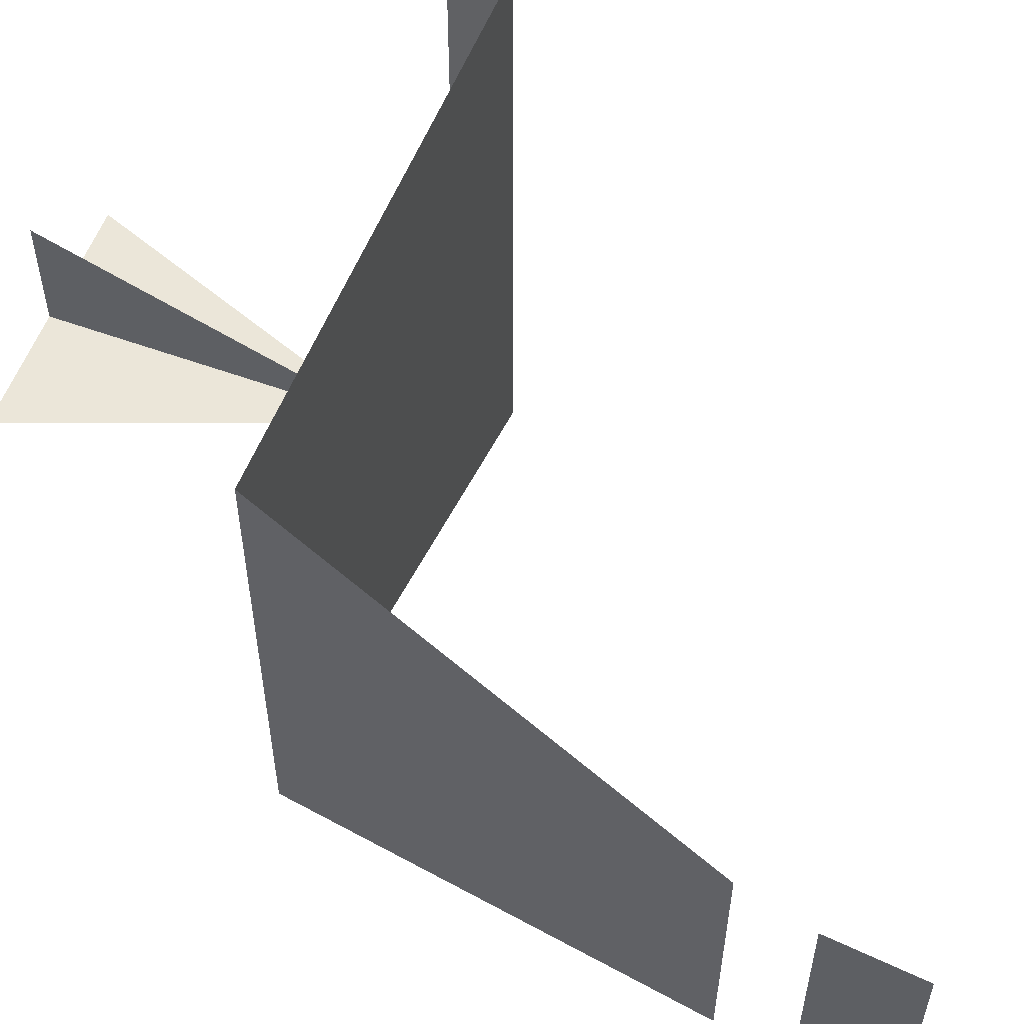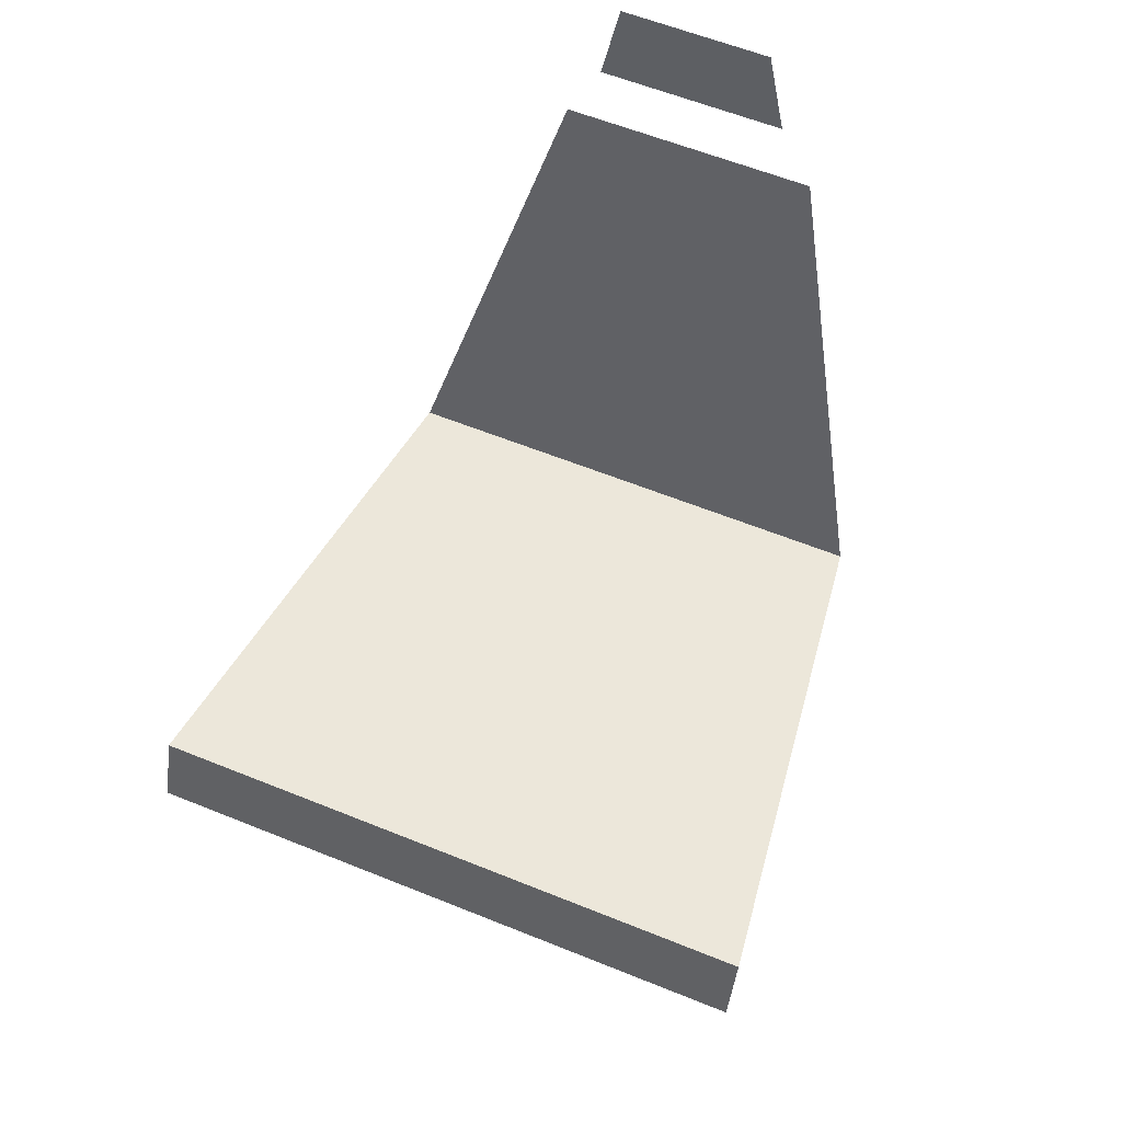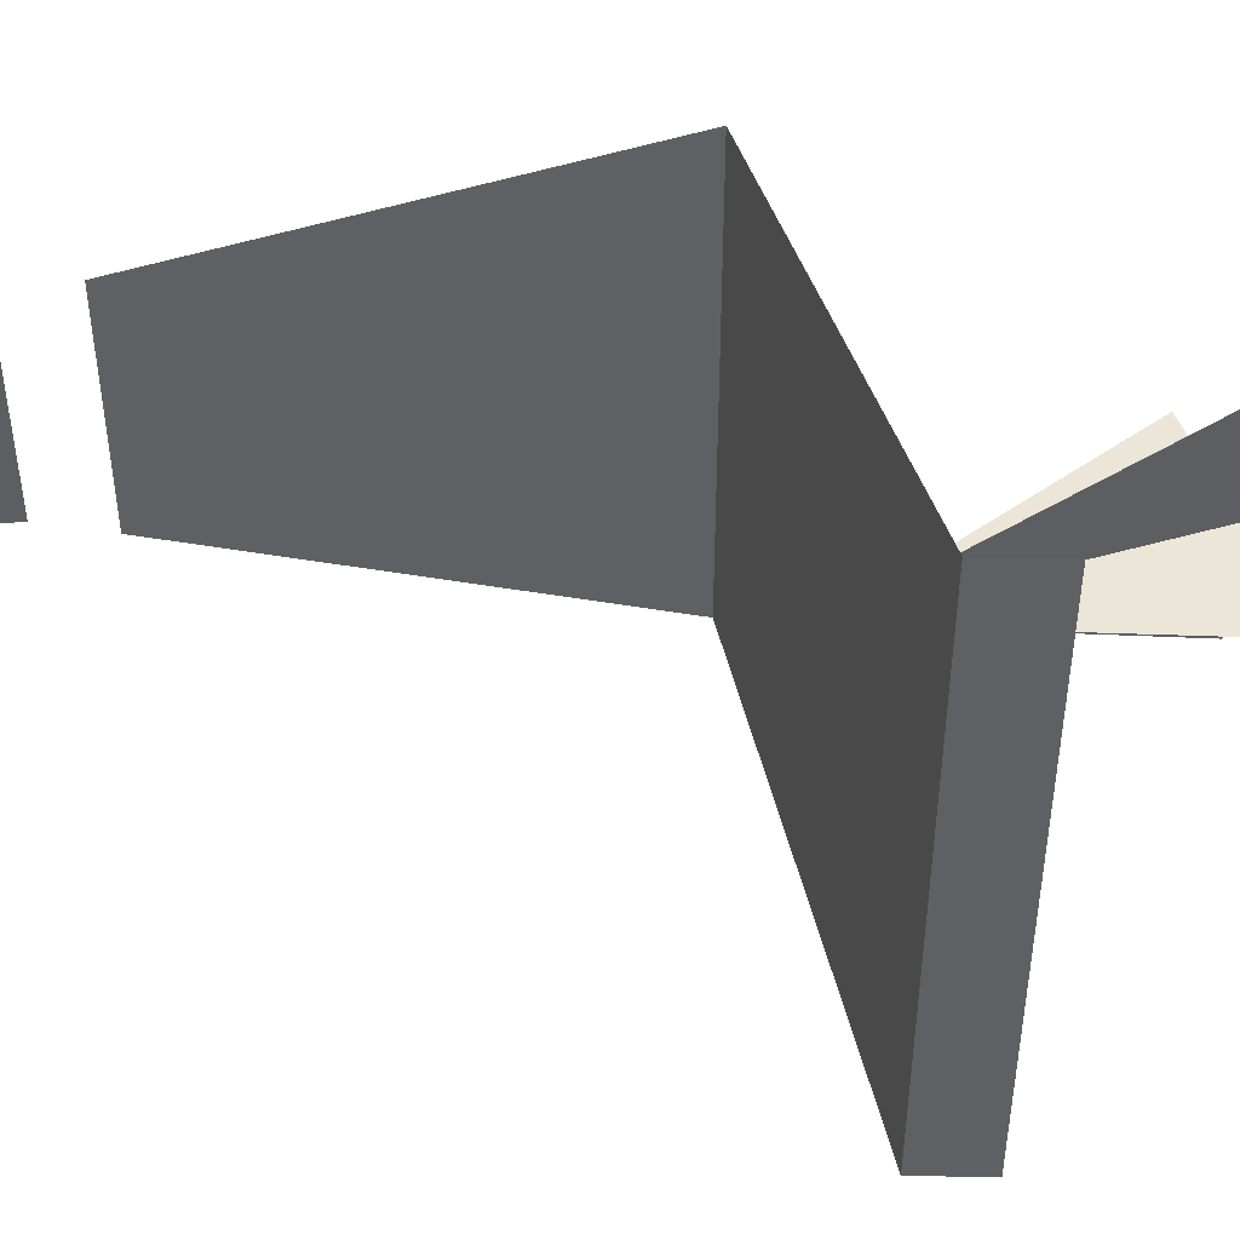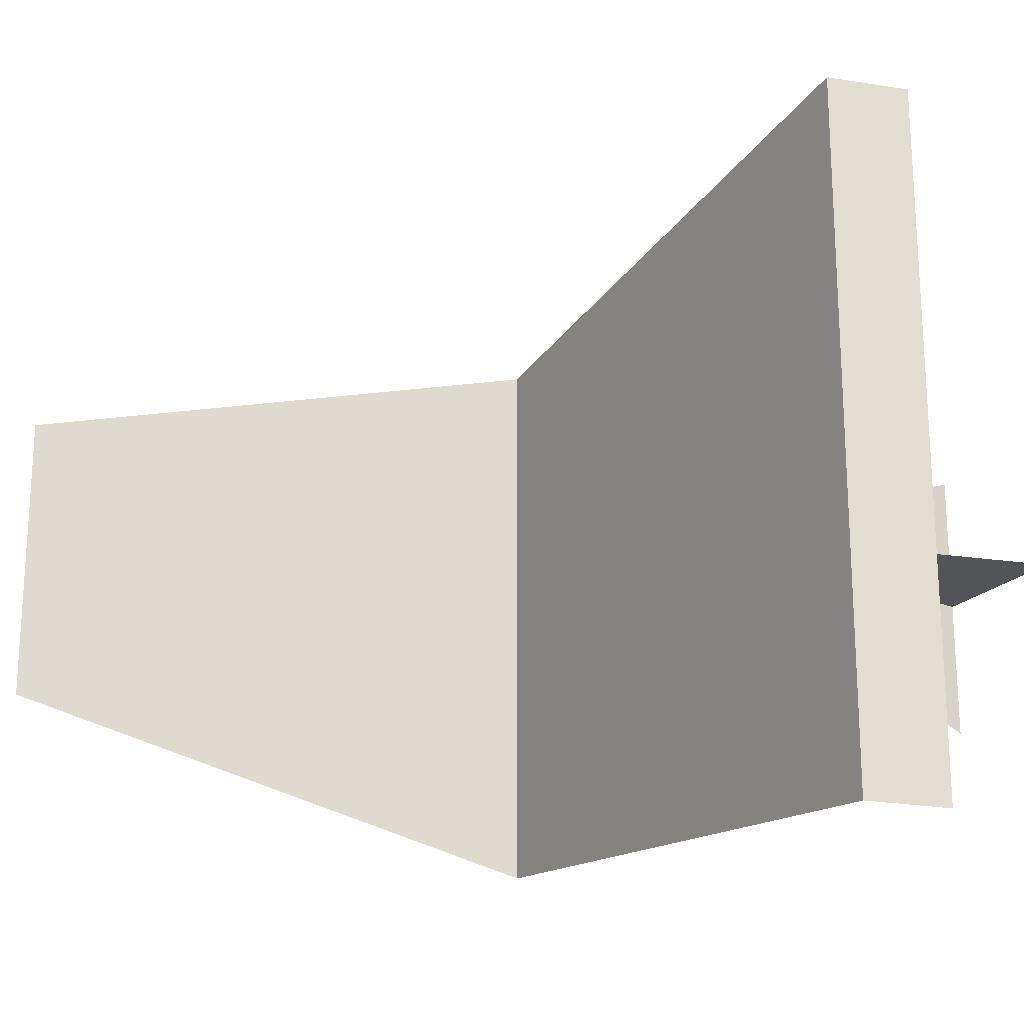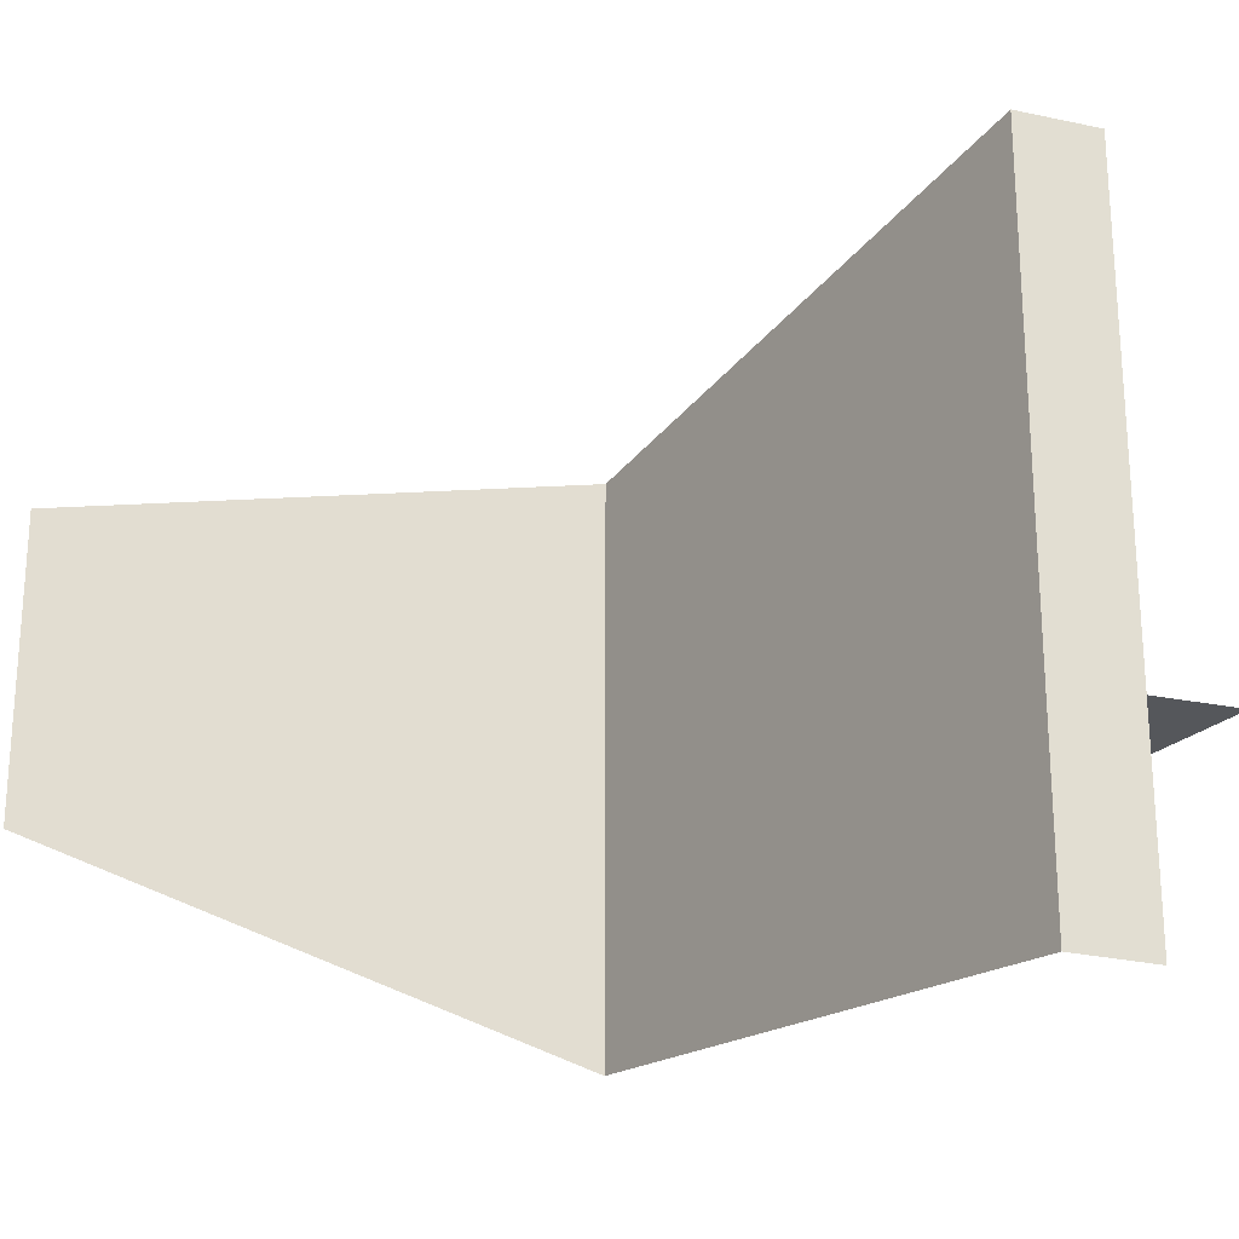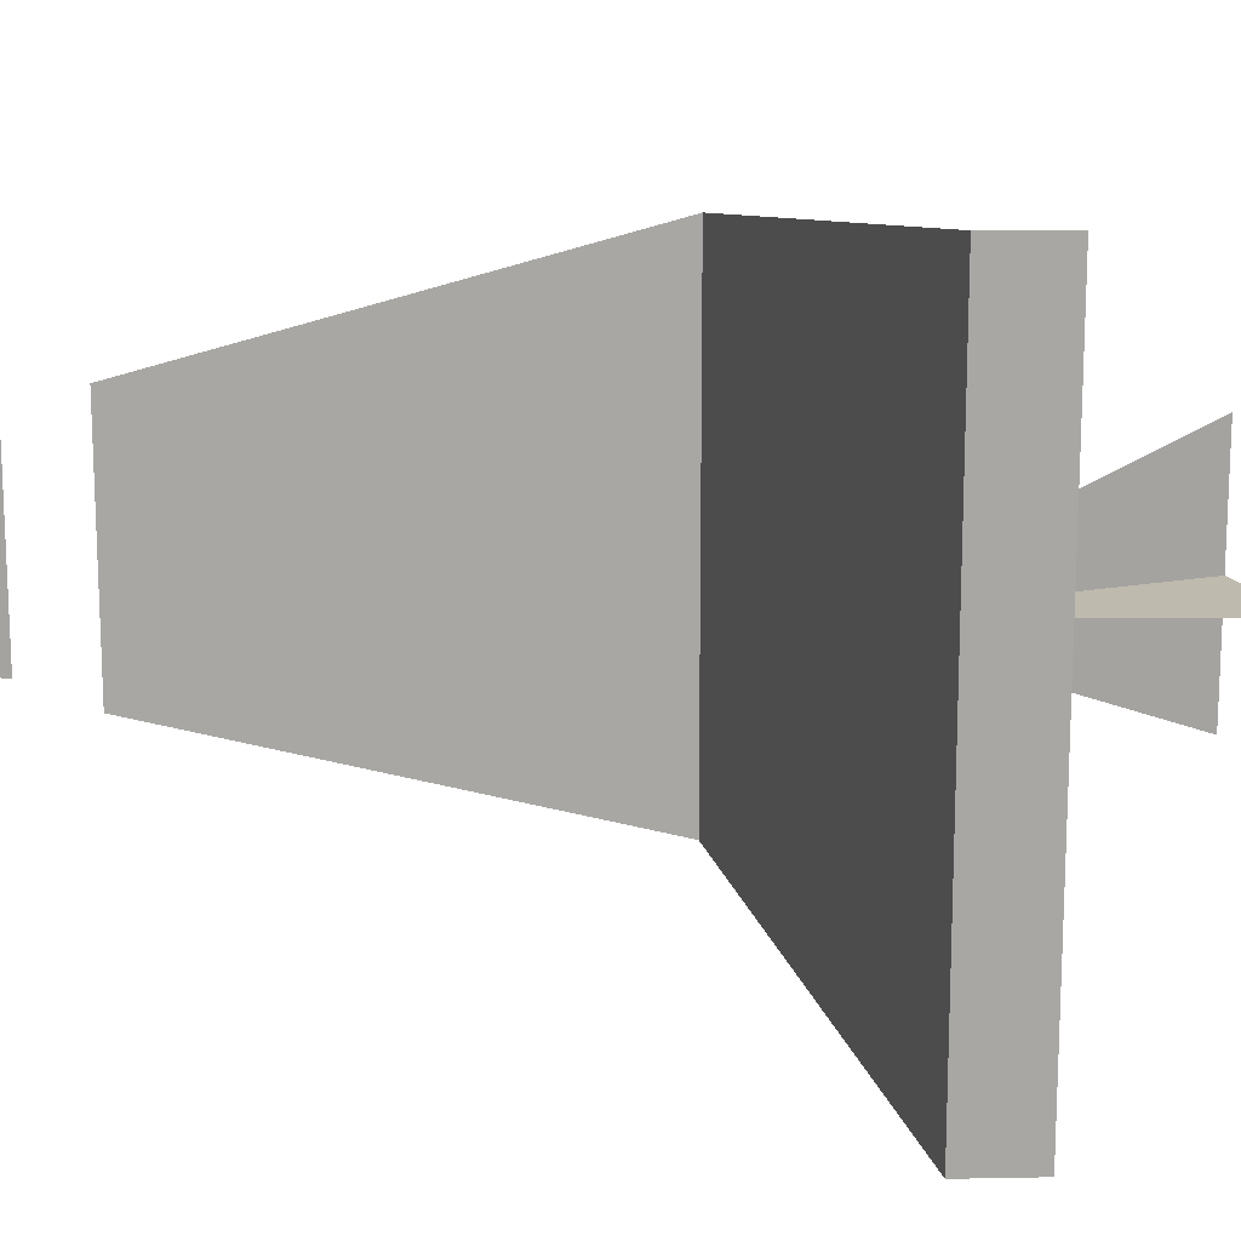
<metadata>
{"format":"obj","ext":"obj","renderer":"f3d","projection":"perspective","resolution":1024,"background":"white","views":[{"elev":57.2,"azim":110.7,"up":"+Z"},{"elev":59.2,"azim":-67.3,"up":"+Y"},{"elev":46.3,"azim":-108.3,"up":"+Z"},{"elev":-23.5,"azim":-124.4,"up":"+Z"},{"elev":-26.9,"azim":-128.0,"up":"+Z"},{"elev":15.8,"azim":-111.3,"up":"+Z"}]}
</metadata>
<code>
o chair.obj_Plane
v -0 0 0
v -0 0 0.2497
v 0 0.6615 0
v 0 0 -0
v -0.2497 0 -0
v 0 0.6615 0
v 0 0 0
v 0 0 -0.2497
v -0 0.6615 0
v 0 0 0
v 0.2497 0 0
v 0 0.6615 -0
v -0.5134 0.7 0.6417
v 0.5134 0.6332 0.5048
v -0.5134 0.7 -0.6417
v 0.5134 0.6332 -0.5048
v 0.7567 1.533 0.261
v 0.7567 1.533 -0.261
v 0.7567 1.859 0.1523
v 0.7567 1.859 -0.1523
v 0.7567 1.673 0.1906
v 0.7567 1.673 -0.1906
v -0.5612 0.5607 0.6417
v -0.5612 0.5607 -0.6417
f 1 2 3
f 4 5 6
f 7 8 9
f 10 11 12
f 14 16 15
f 14 17 18
f 21 19 20
f 15 24 23
f 13 14 15
f 16 14 18
f 22 21 20
f 13 15 23

</code>
